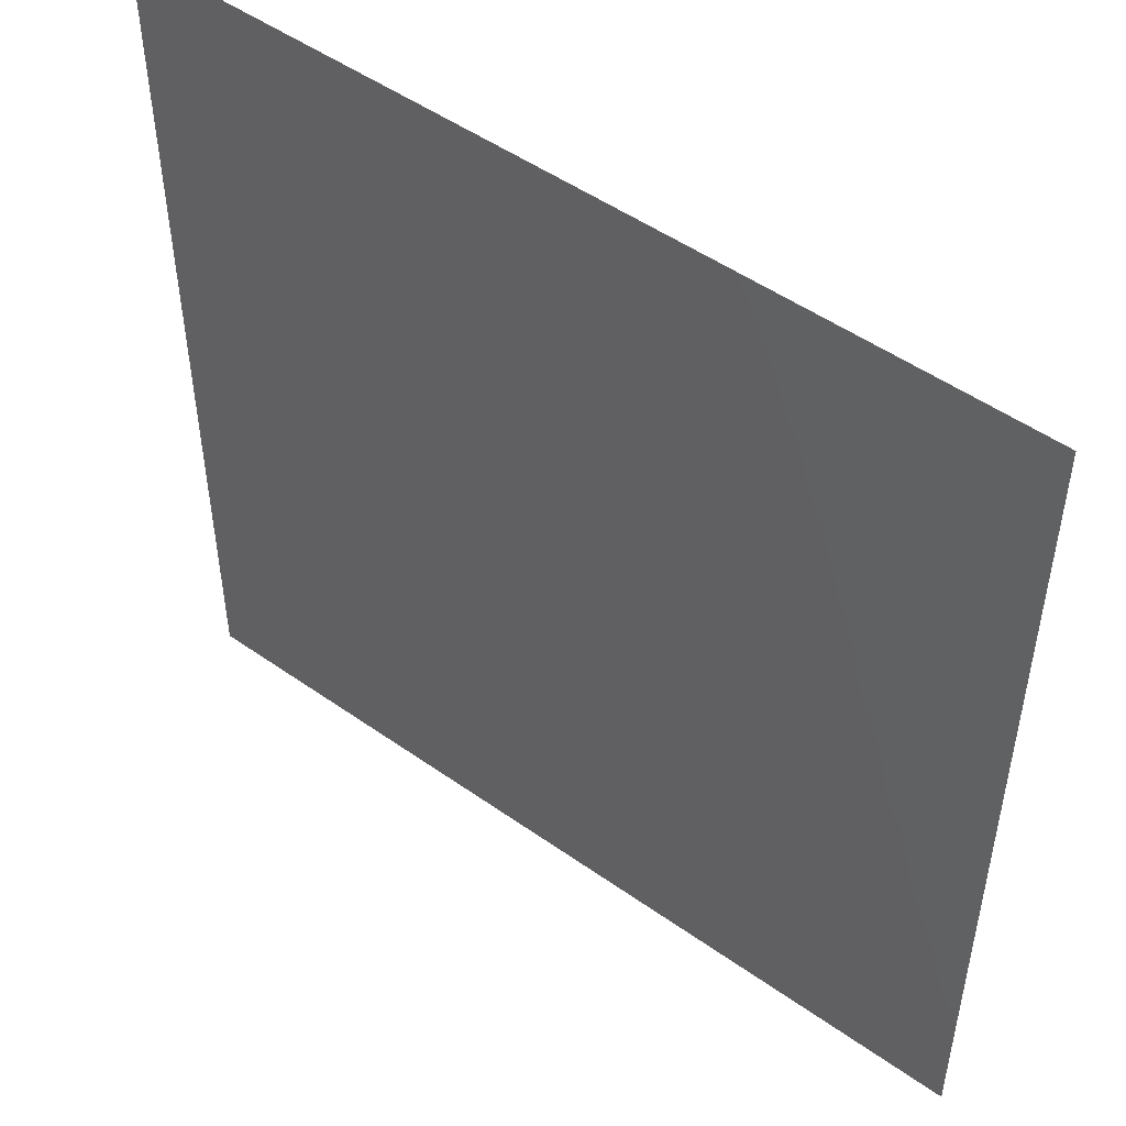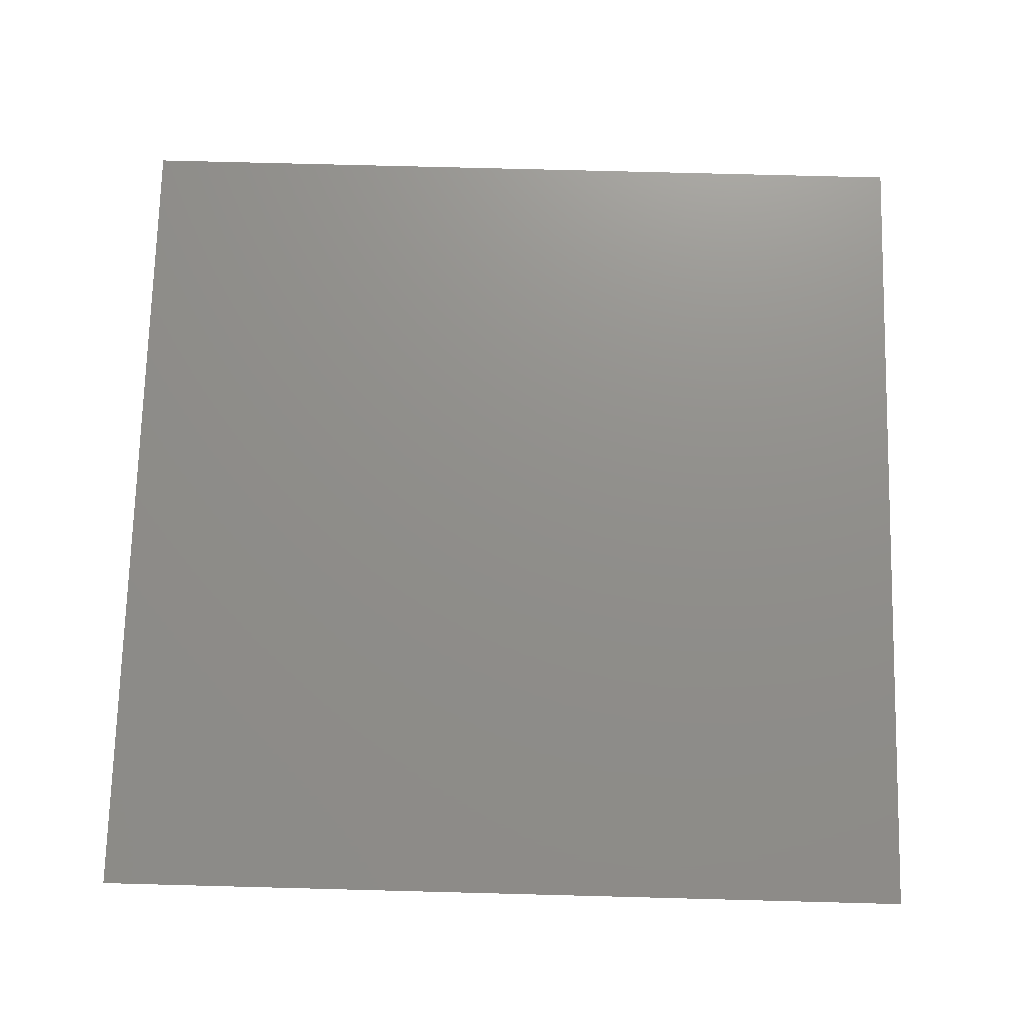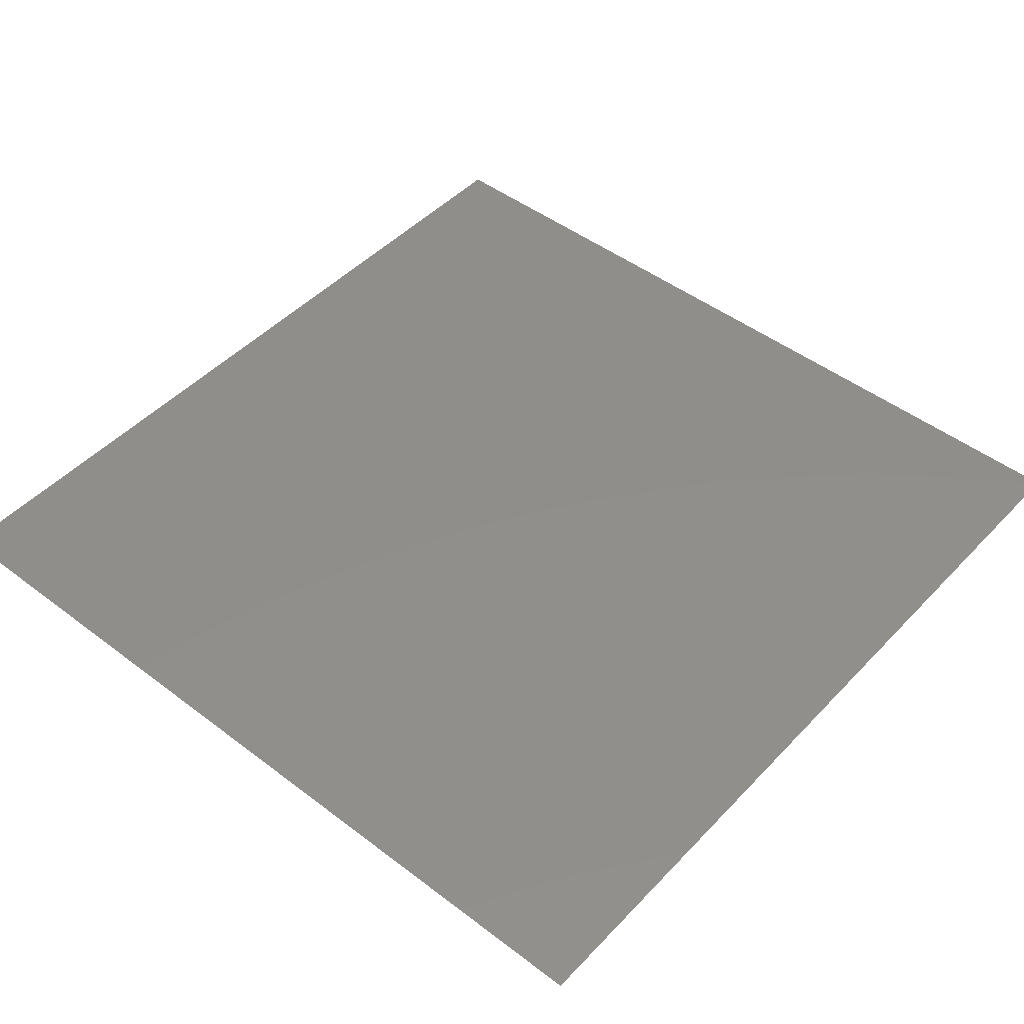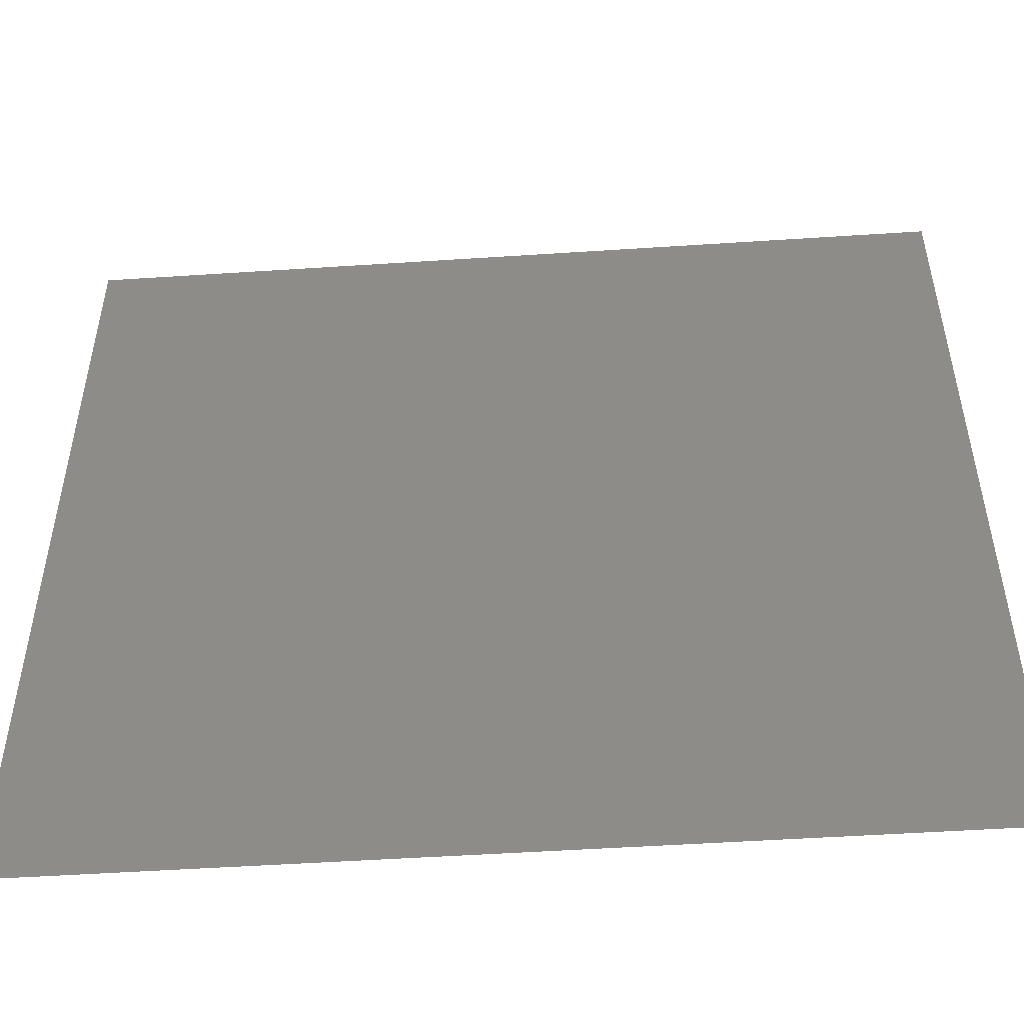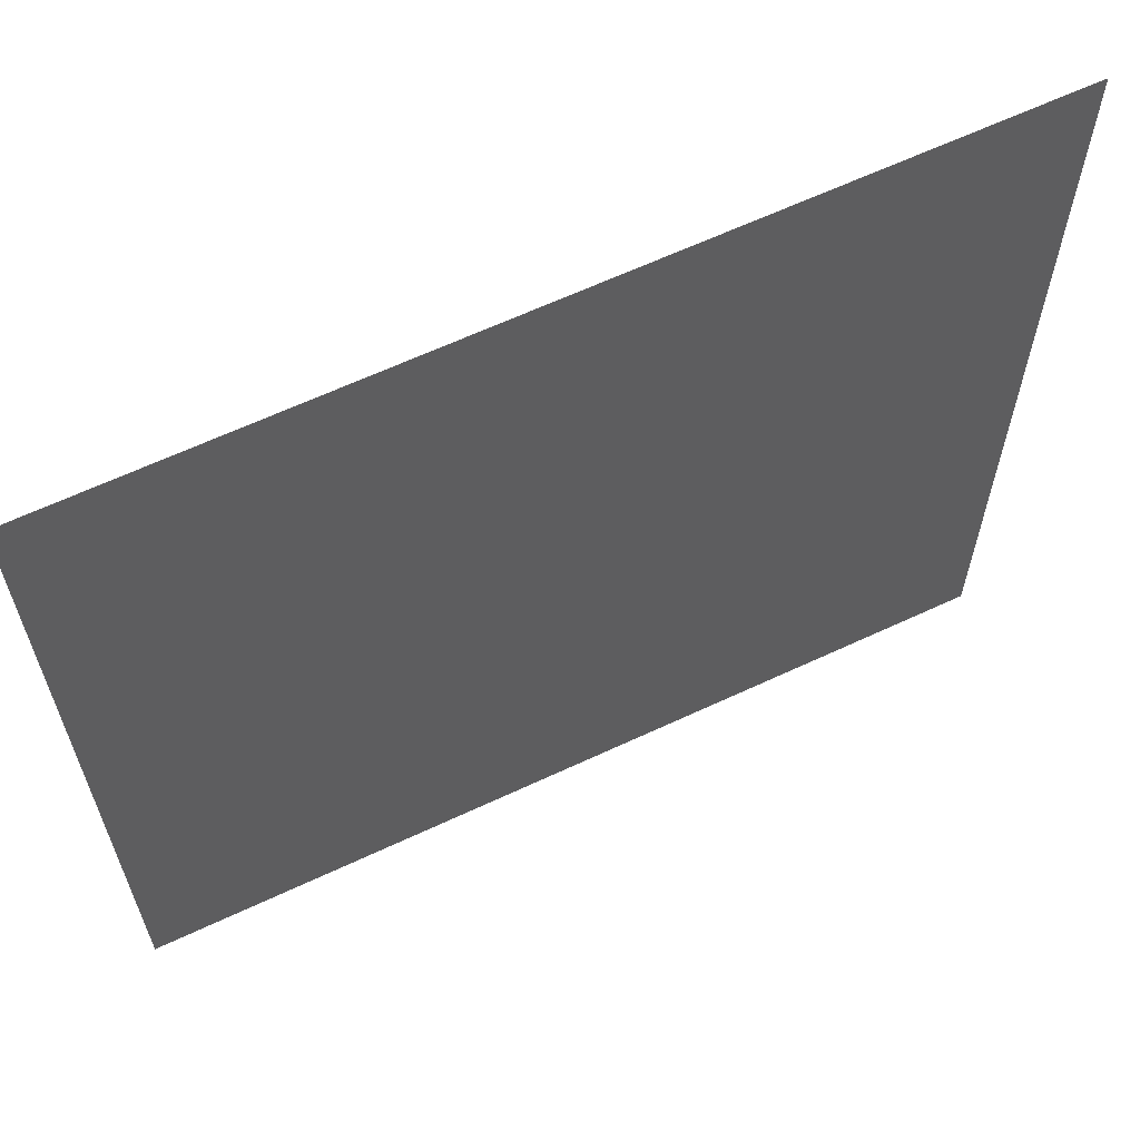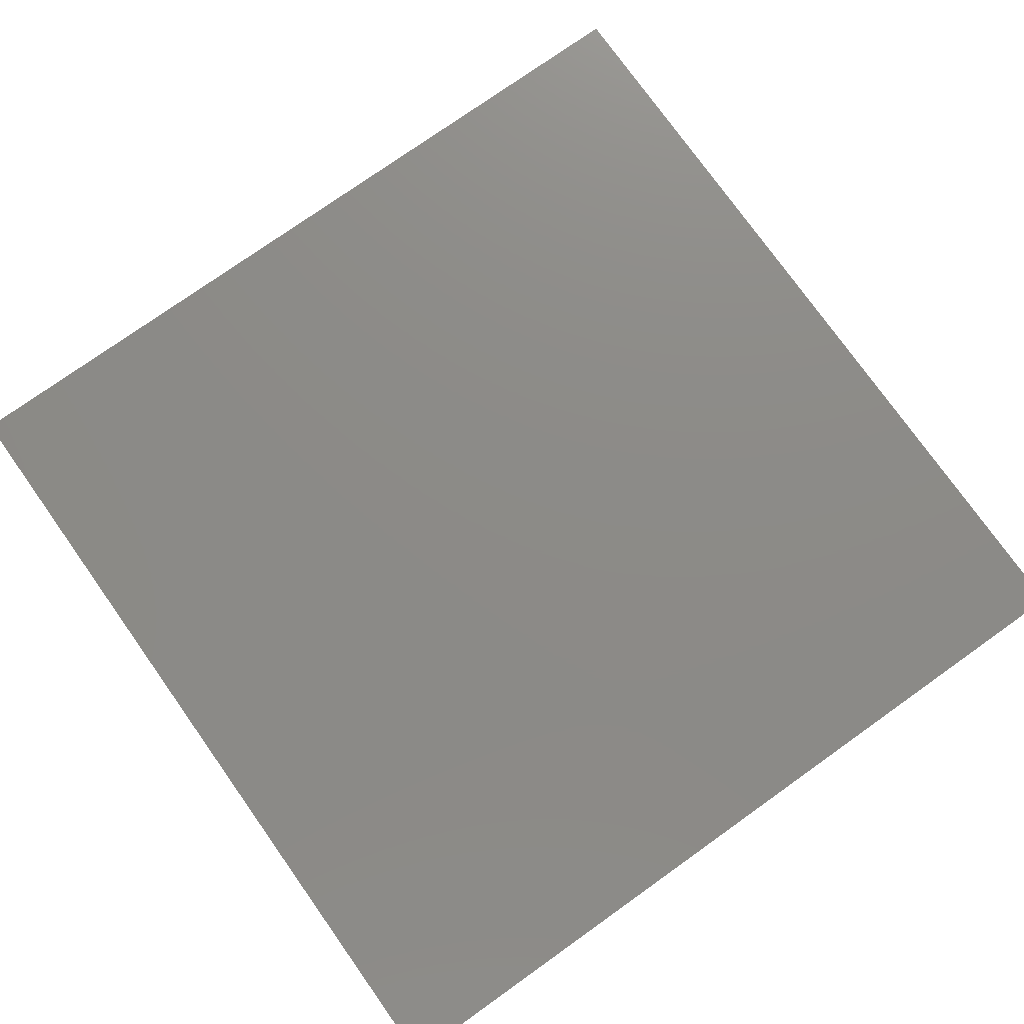
<metadata>
{"format":"stl","ext":"stl","renderer":"f3d","projection":"perspective","resolution":1024,"background":"white","views":[{"elev":50.0,"azim":37.9,"up":"+Y"},{"elev":73.1,"azim":-88.5,"up":"+Z"},{"elev":47.2,"azim":130.7,"up":"+Z"},{"elev":-51.1,"azim":4.1,"up":"+Y"},{"elev":63.7,"azim":-25.3,"up":"+Y"},{"elev":76.5,"azim":144.6,"up":"+Z"}]}
</metadata>
<code>
# stl→obj: 4 verts, 2 faces
v 2.495 8.004 10
v -2.505 8.004 10
v -2.505 3.004 10
v 2.495 3.004 10
f 1 2 3
f 1 3 4

</code>
